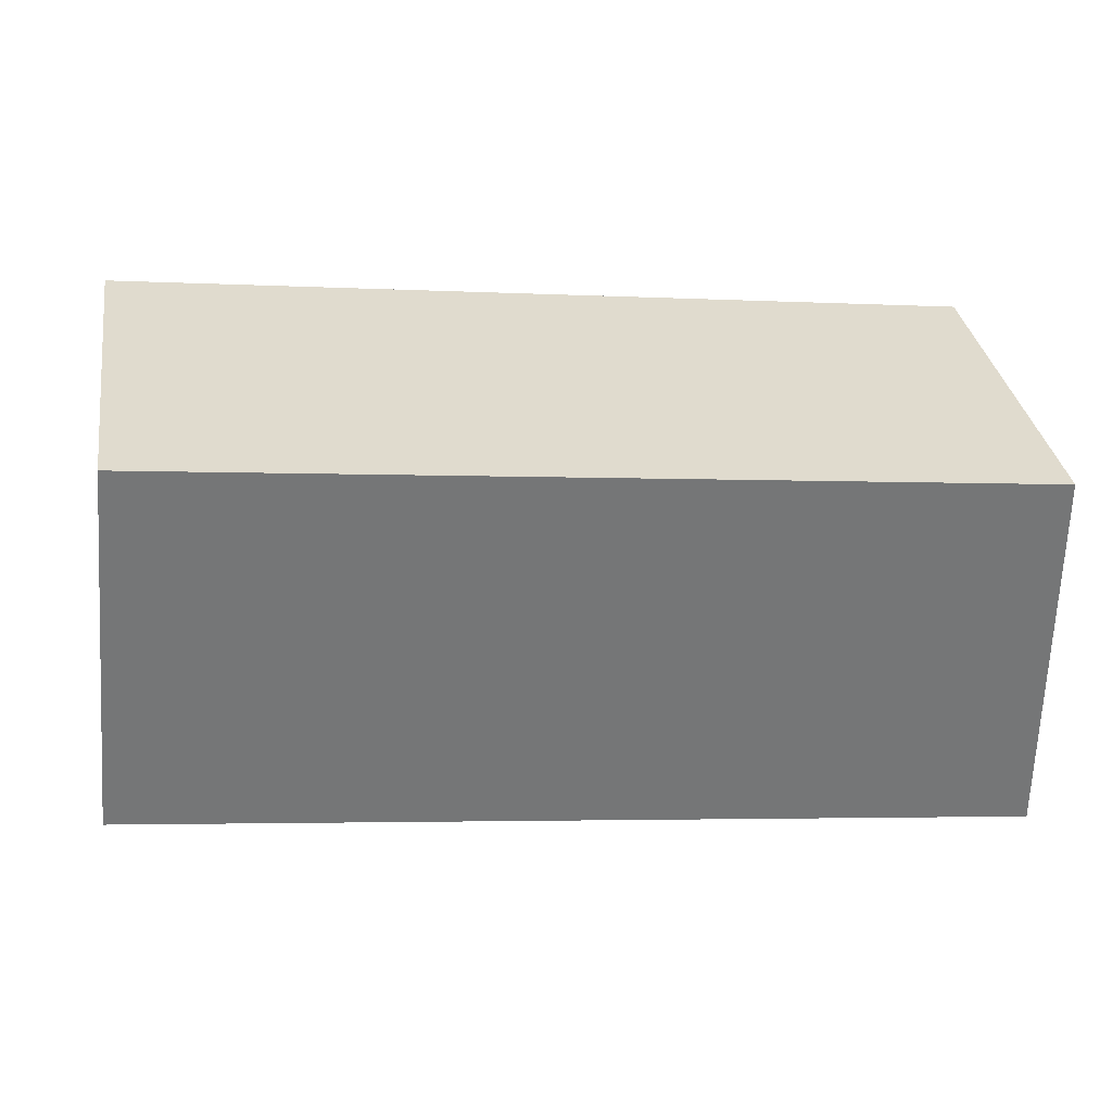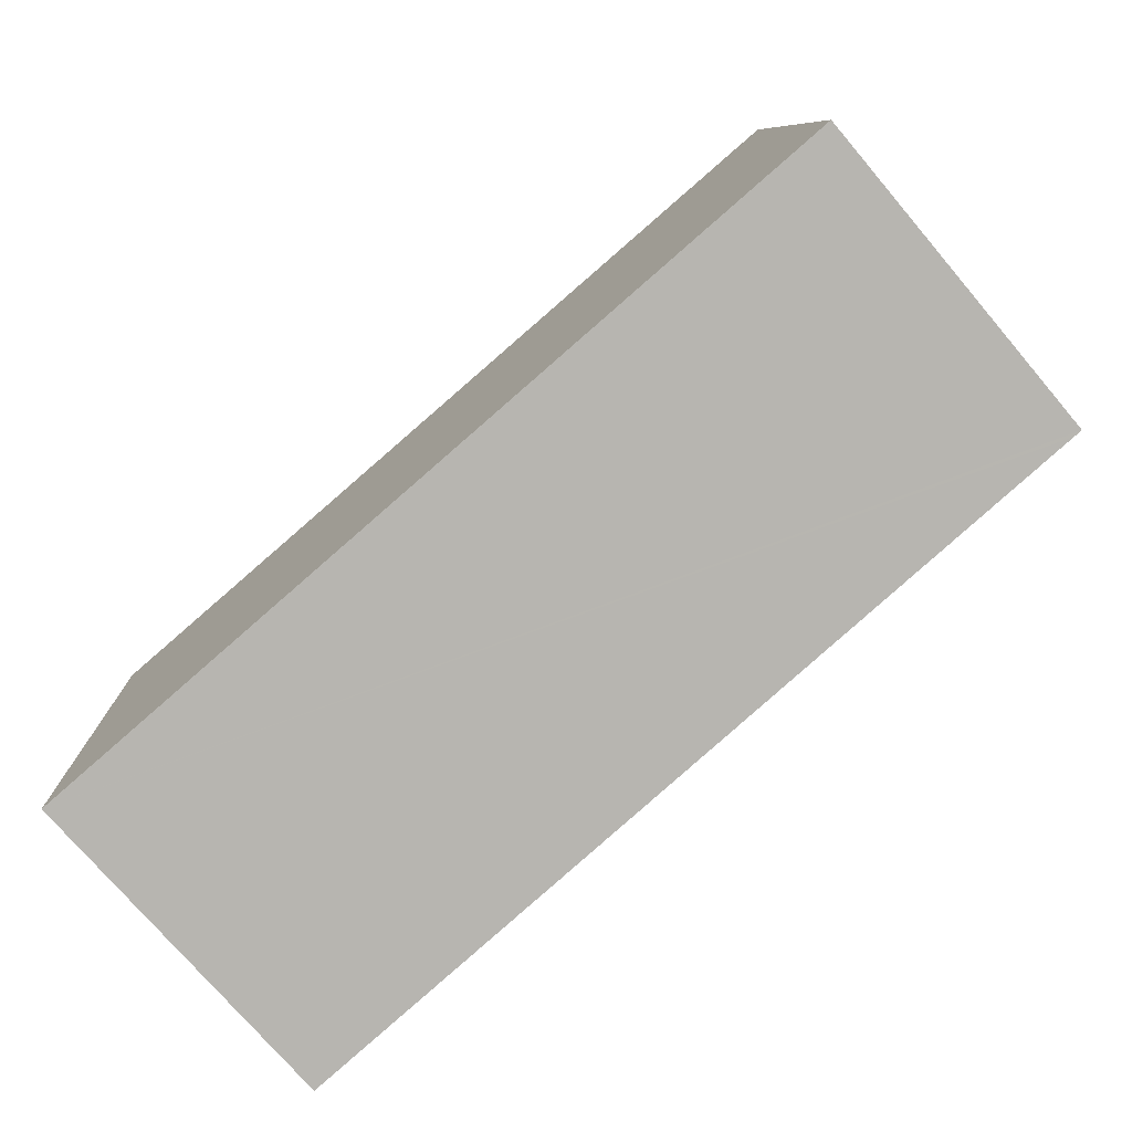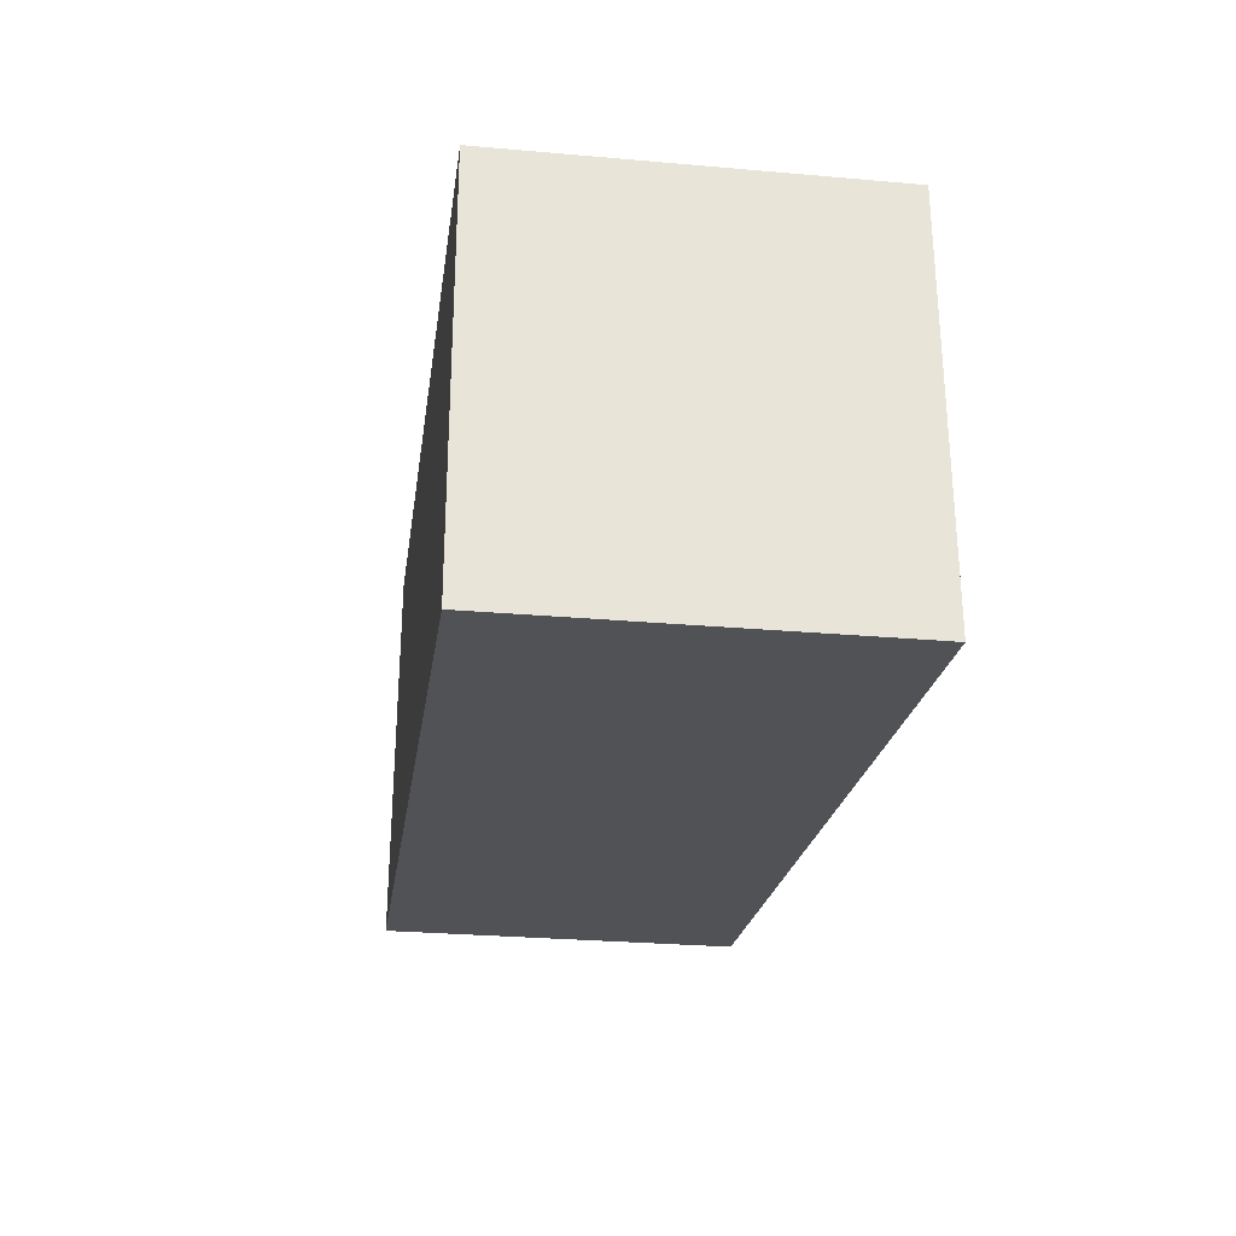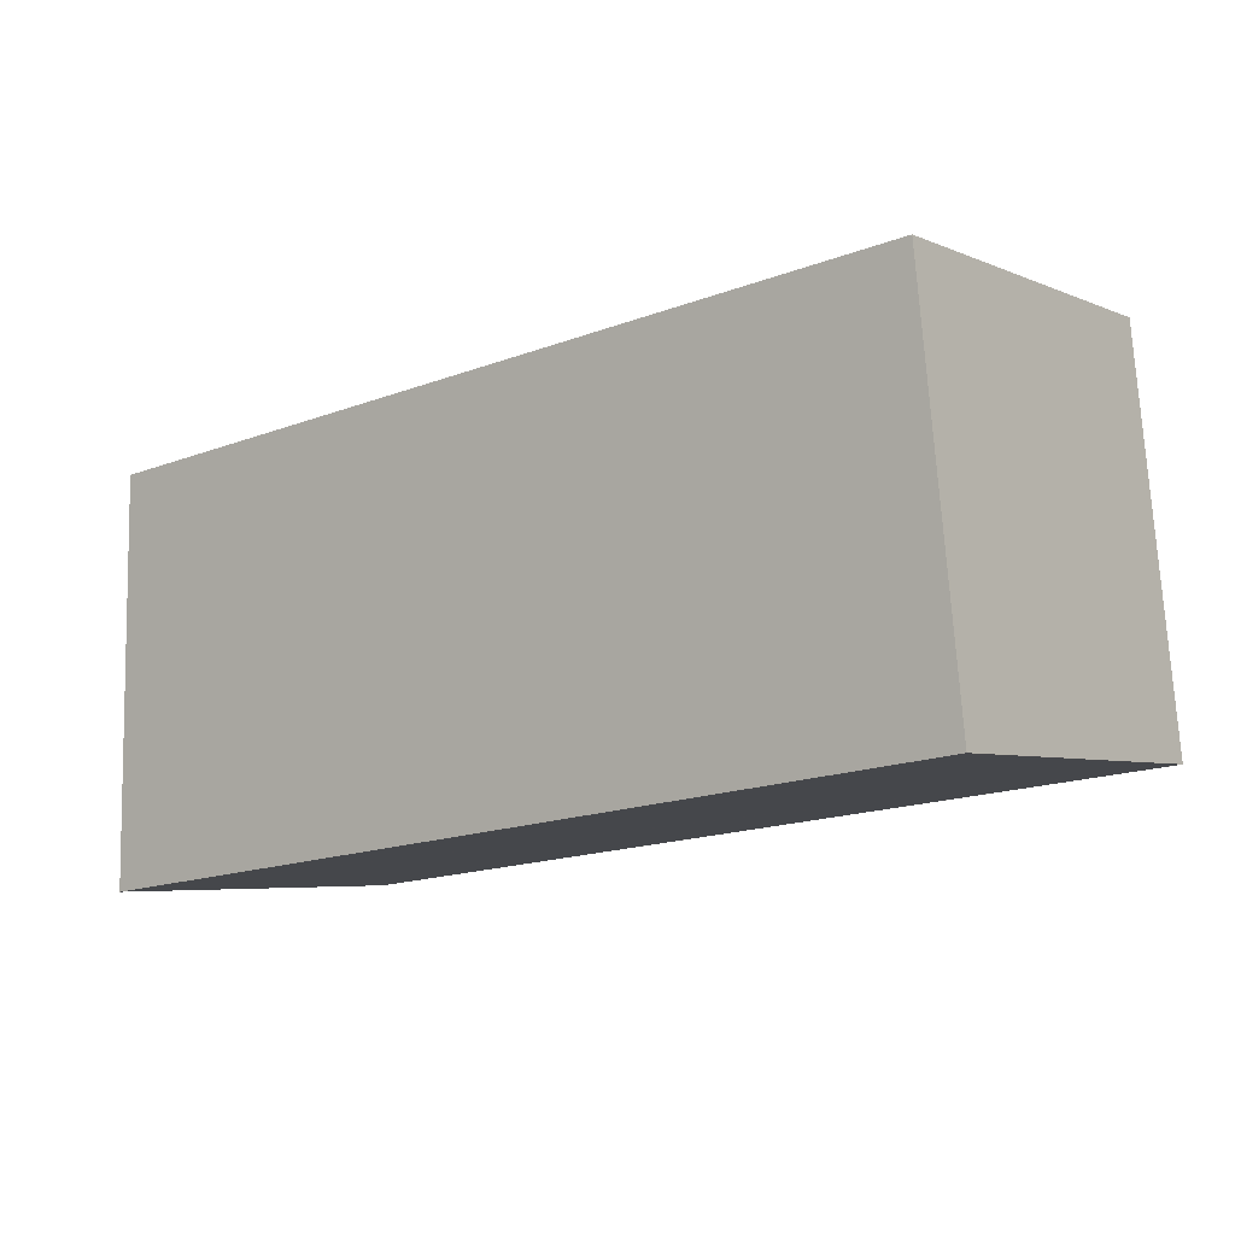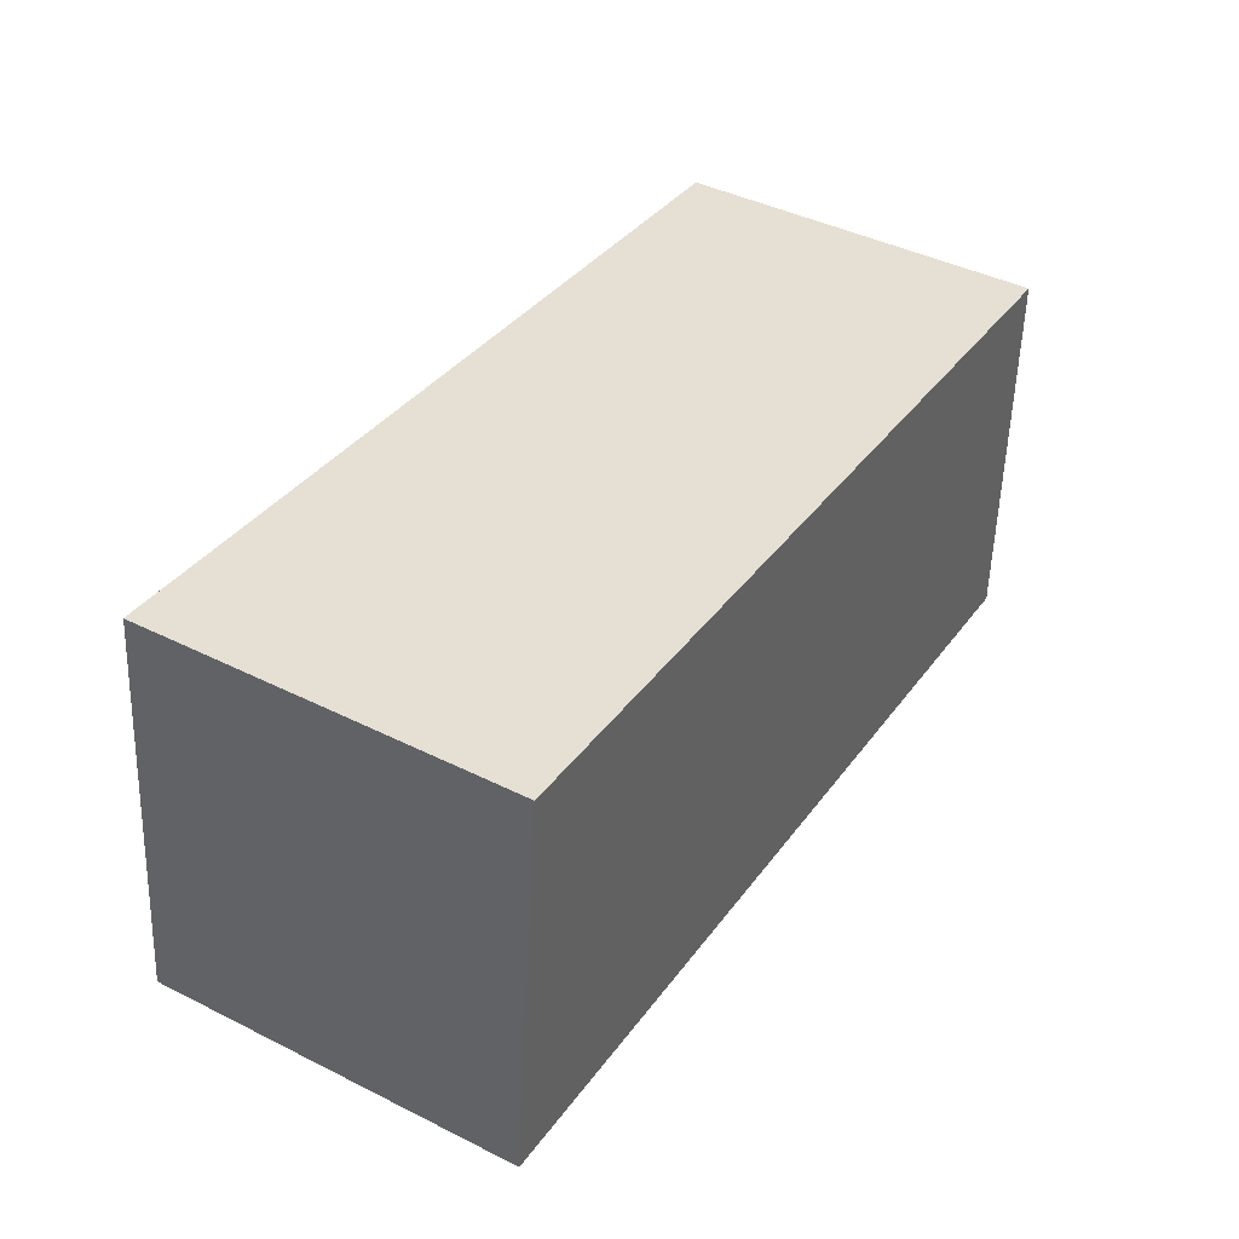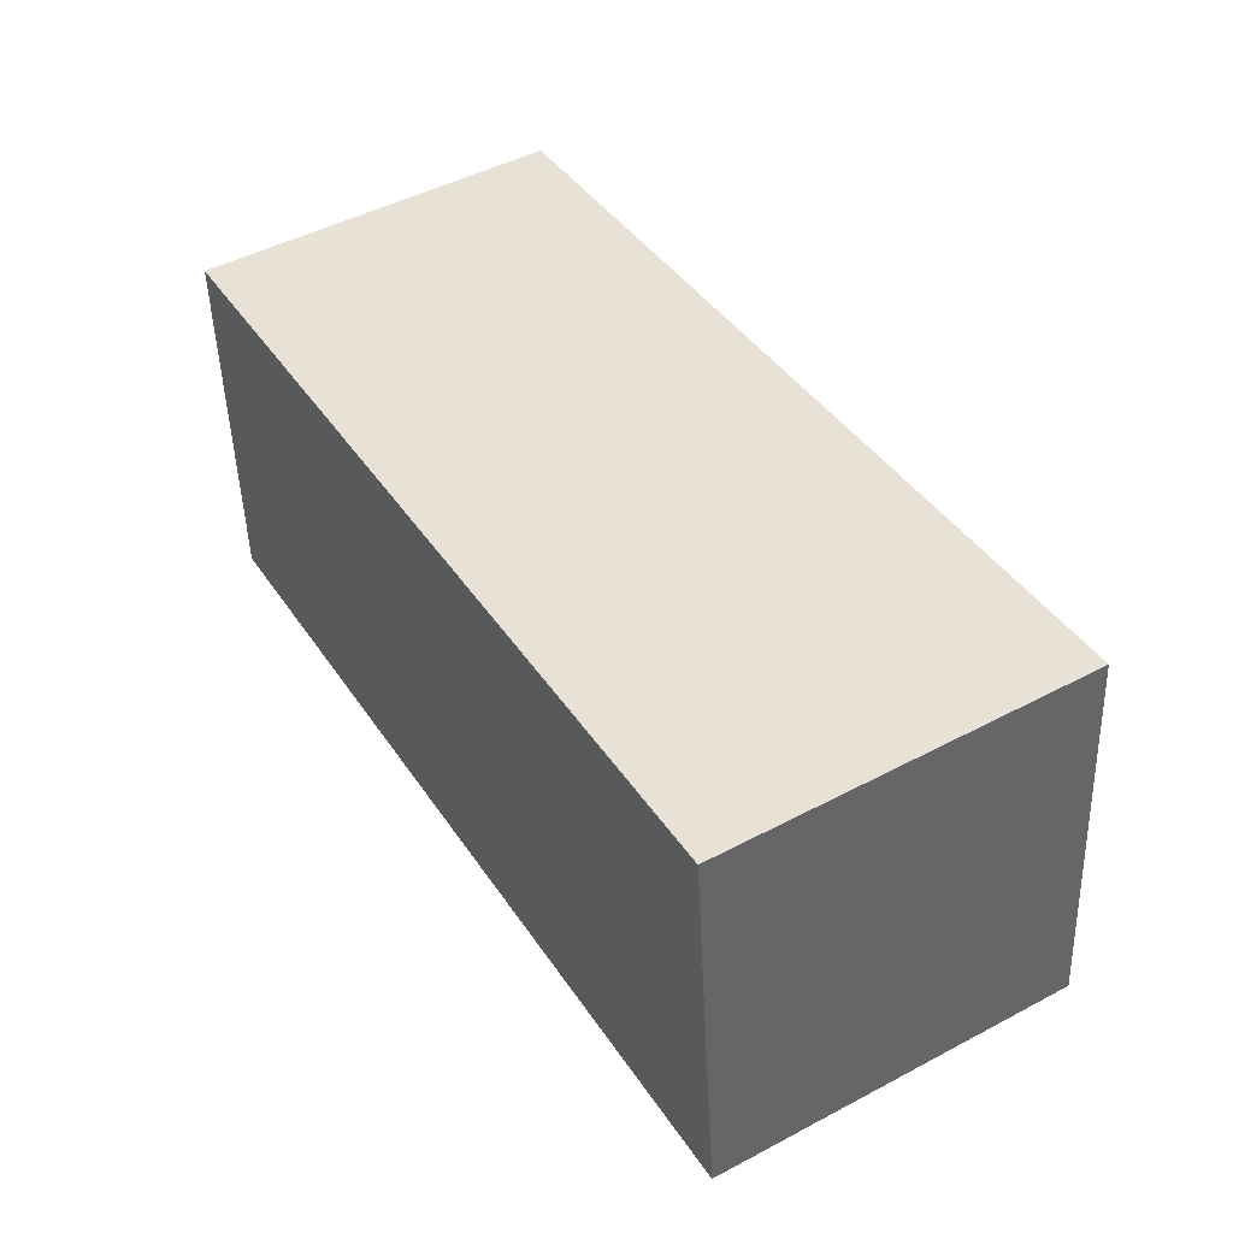
<metadata>
{"format":"obj","ext":"obj","renderer":"f3d","projection":"perspective","resolution":1024,"background":"white","views":[{"elev":33.7,"azim":171.0,"up":"+Z"},{"elev":-76.0,"azim":40.5,"up":"+Z"},{"elev":-28.1,"azim":-97.6,"up":"+Z"},{"elev":-5.2,"azim":38.0,"up":"+Z"},{"elev":42.8,"azim":120.7,"up":"+Z"},{"elev":48.4,"azim":59.5,"up":"+Z"}]}
</metadata>
<code>
v  13.72 5.451 2.883
v  0.064 5.451 6.025
v  13.23 5.451 7.511
v  0 5.451 3.338e-16
v  13.84 5.451 1.703
v  13.71 5.451 1.686
v  0 0 0
v  0.064 -3.689e-16 6.025
v  13.23 -4.599e-16 7.511
v  13.84 -1.043e-16 1.703
v  13.72 -1.765e-16 2.883
v  13.71 -1.032e-16 1.686
g defaultobject
f 1 2 3
f 2 1 4
f 4 1 5
f 4 5 6
f 7 2 4
f 2 7 8
f 8 3 2
f 3 8 9
f 9 1 3
f 1 9 5
f 5 9 10
f 10 9 11
f 6 7 4
f 7 6 5
f 7 5 12
f 12 5 10
f 12 8 7
f 8 12 9
f 9 12 11
f 11 12 10

</code>
